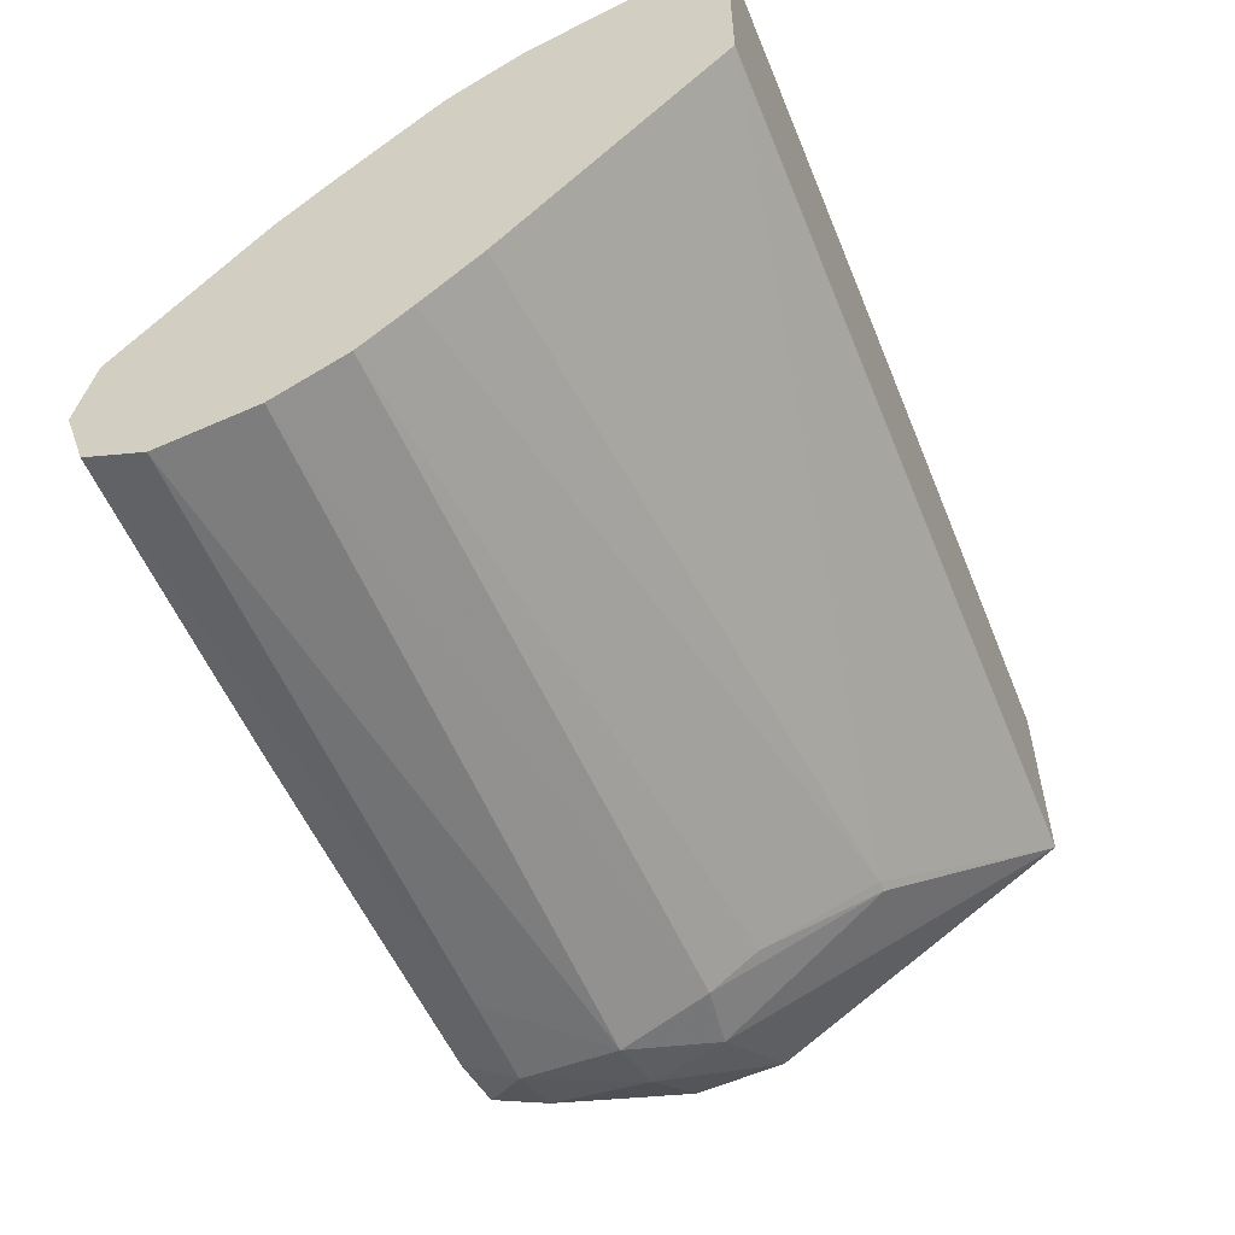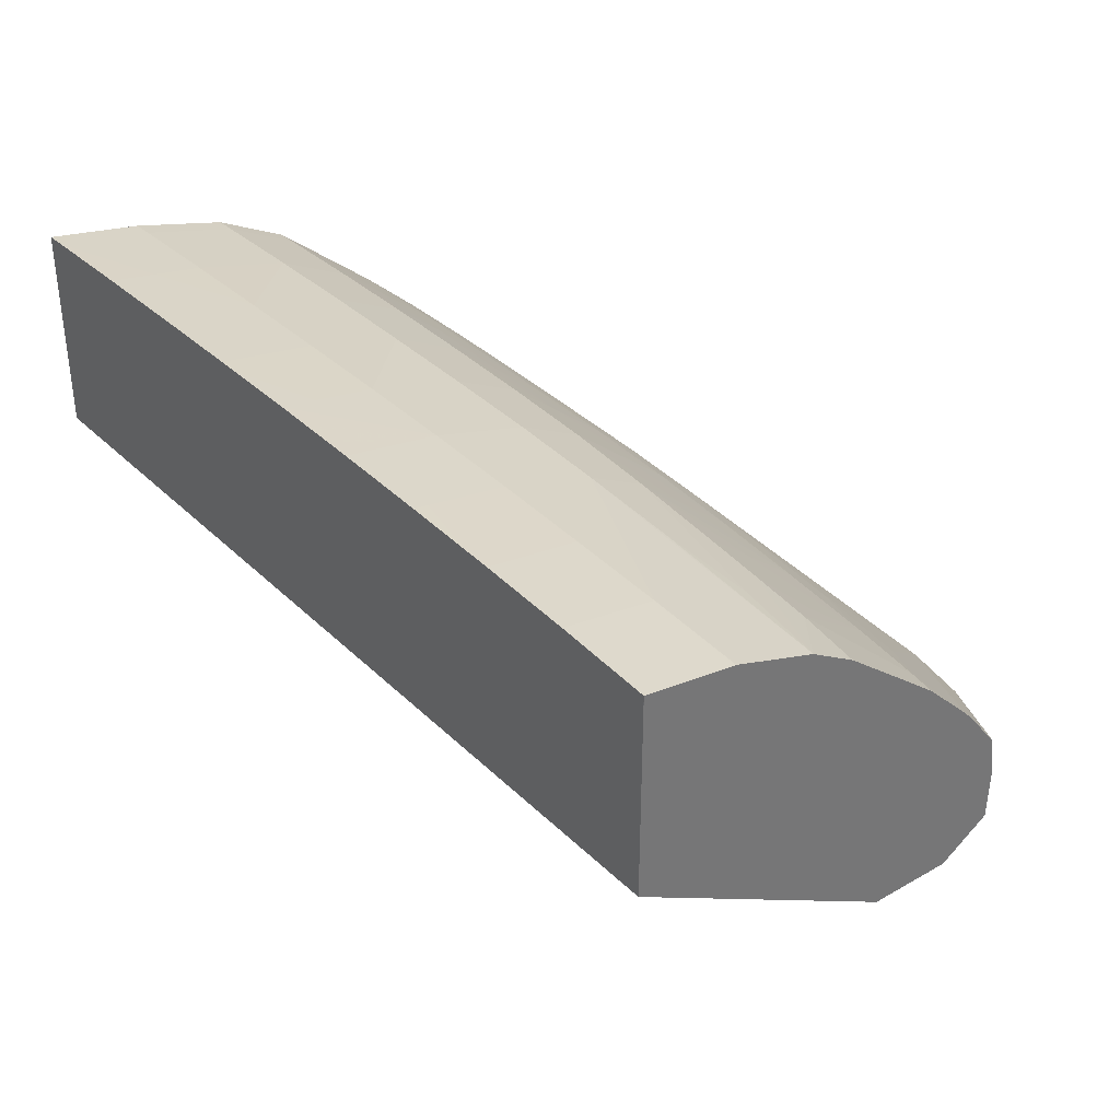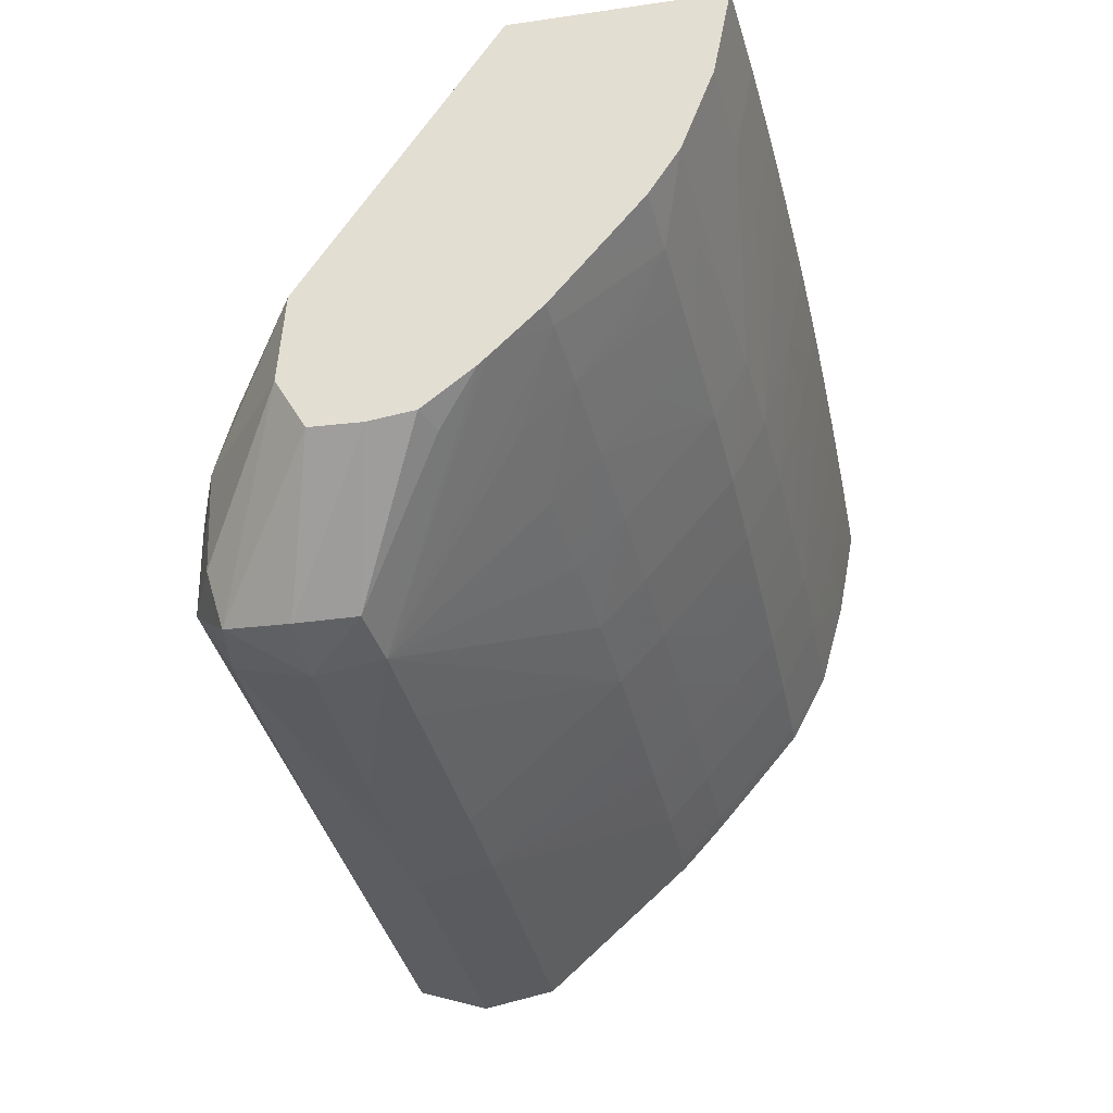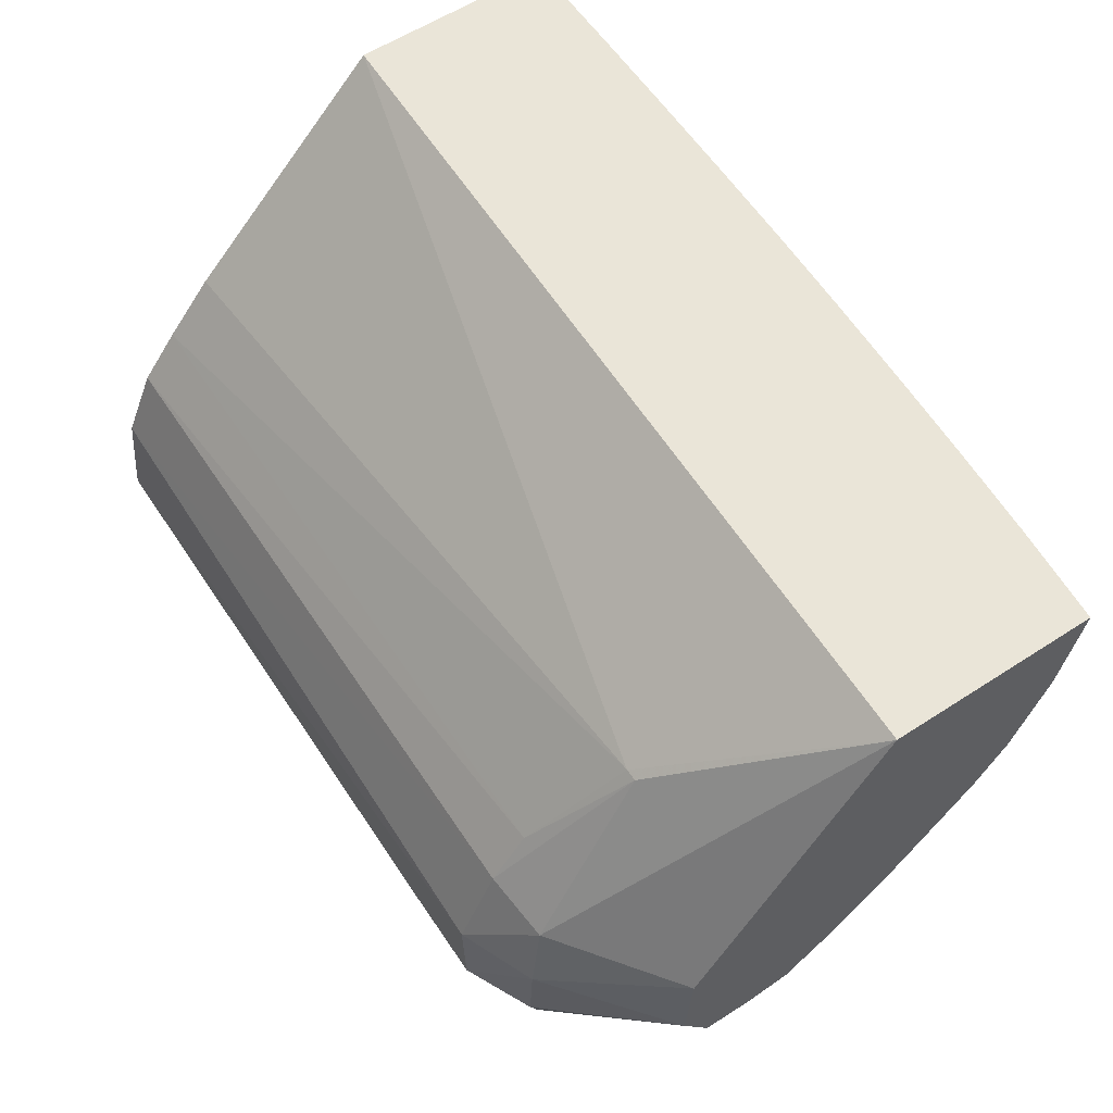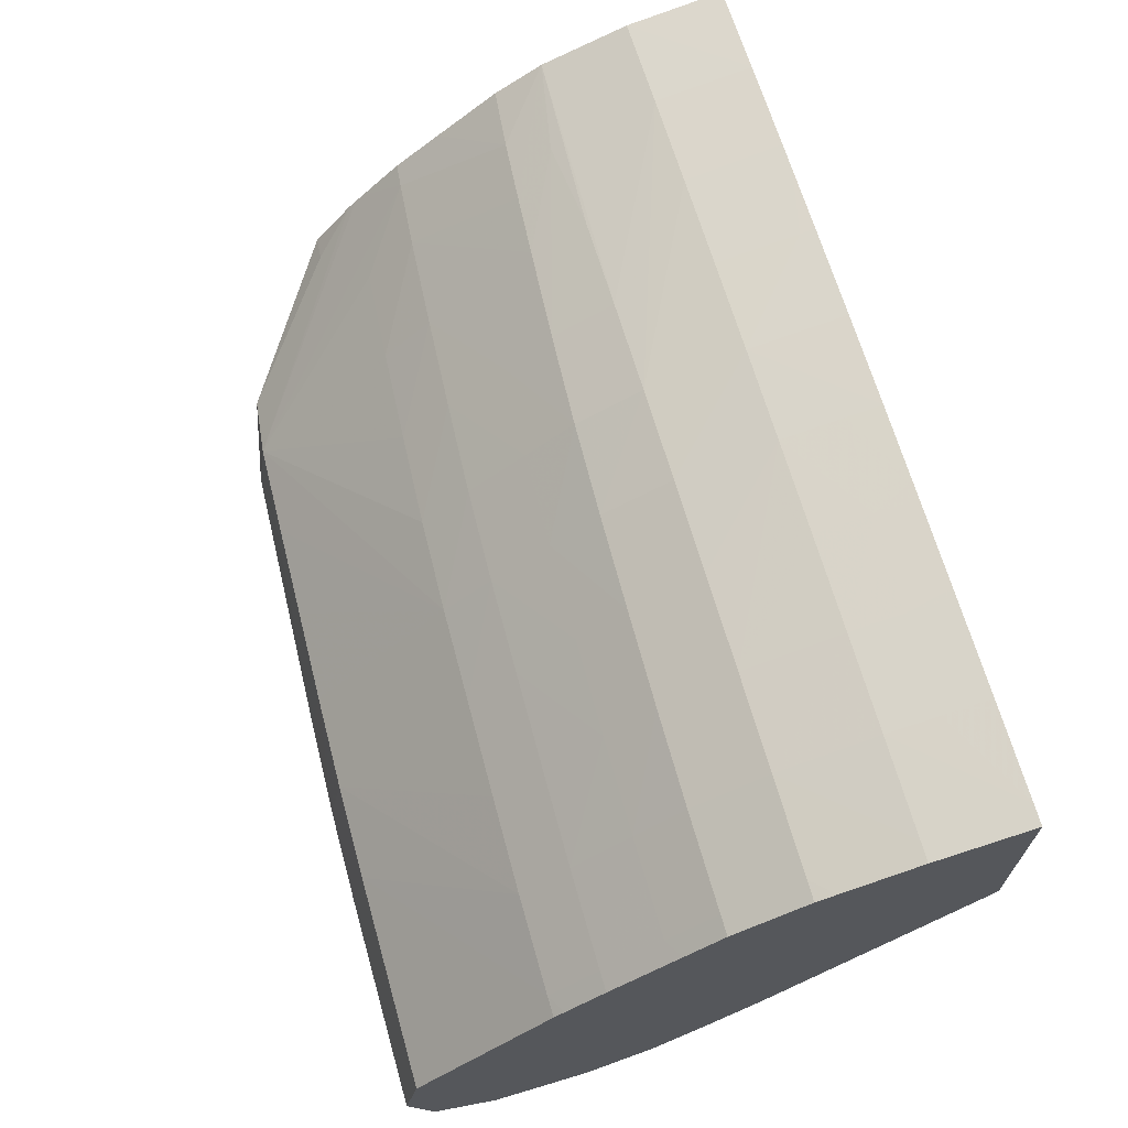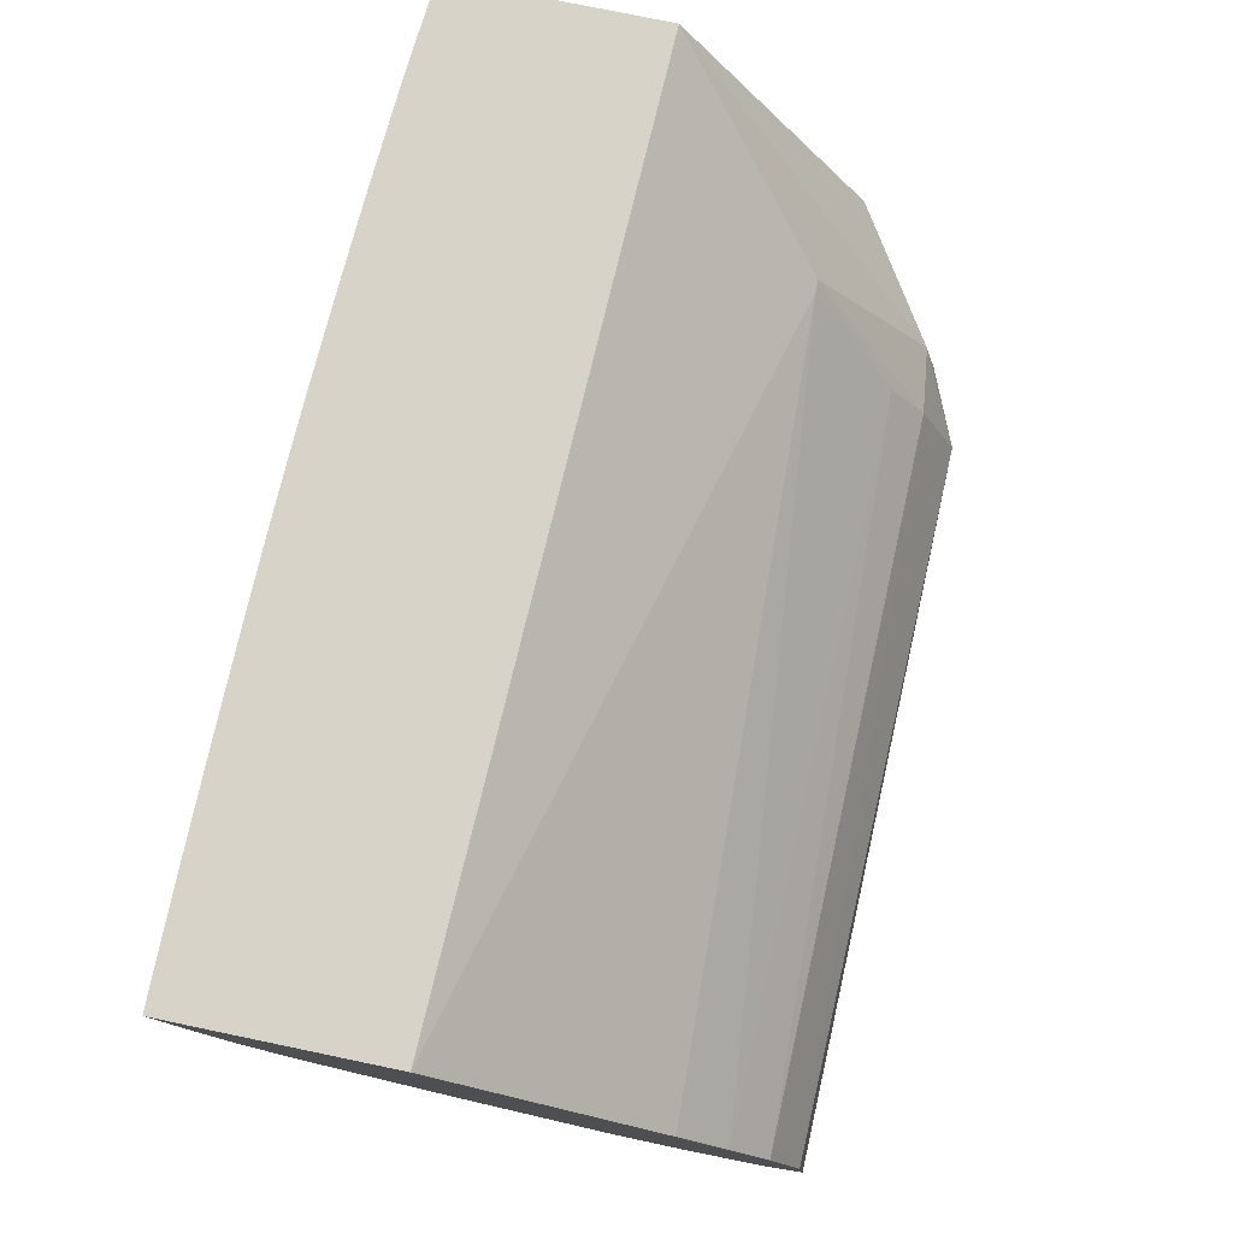
<metadata>
{"format":"obj","ext":"obj","renderer":"f3d","projection":"perspective","resolution":1024,"background":"white","views":[{"elev":-55.4,"azim":-67.7,"up":"+Y"},{"elev":35.3,"azim":50.4,"up":"+Y"},{"elev":-34.3,"azim":101.0,"up":"+Z"},{"elev":58.9,"azim":56.2,"up":"+Z"},{"elev":67.4,"azim":-105.7,"up":"+Y"},{"elev":77.0,"azim":-78.3,"up":"+Z"}]}
</metadata>
<code>
v 0.003831 0.024 0.01776
v 0.003831 0.02518 0.01799
v 0.00534 0.02517 0.01799
v 0.00534 0.024 0.01776
v 0.00534 0.02285 0.01816
v 0.003831 0.02285 0.01816
v 0.002323 0.02285 0.01816
v 0.0008149 0.02285 0.01816
v 0.0004994 0.02285 0.01816
v 0.0008149 0.024 0.01777
v 0.0004994 0.02424 0.01782
v 0.0004994 0.02517 0.018
v 0.002323 0.02518 0.01799
v 0.002323 0.02754 0.02011
v 0.0008149 0.02754 0.02011
v 0.00534 0.02751 0.02016
v 0.006848 0.02515 0.01802
v 0.003831 0.02753 0.02013
v 0.006848 0.024 0.0178
v 0.01137 0.02287 0.01823
v 0.009862 0.02286 0.01821
v 0.008354 0.02285 0.01819
v 0.006848 0.02285 0.01817
v 0.01137 0.02227 0.01914
v 0.009862 0.02228 0.01914
v 0.0004994 0.02236 0.01914
v 0.0004994 0.024 0.01777
v 0.0004994 0.02754 0.02012
v 0.0008149 0.02517 0.018
v 0.002323 0.02822 0.02087
v 0.003831 0.02821 0.02089
v 0.0004994 0.02768 0.02028
v 0.0004994 0.02822 0.02087
v 0.0008149 0.02822 0.02087
v 0.00534 0.02819 0.02091
v 0.006848 0.02816 0.02093
v 0.006848 0.02748 0.02018
v 0.008354 0.02511 0.01805
v 0.009862 0.02507 0.01809
v 0.01137 0.02503 0.01813
v 0.008354 0.024 0.01786
v 0.01137 0.024 0.01797
v 0.01226 0.023 0.01829
v 0.009862 0.024 0.01791
v 0.01242 0.02276 0.01914
v 0.01255 0.02273 0.02065
v 0.01137 0.02225 0.02065
v 0.0004994 0.02251 0.02065
v 0.002323 0.02898 0.02176
v 0.003831 0.02896 0.02177
v 0.0004994 0.02837 0.02106
v 0.0008149 0.02897 0.02176
v 0.00534 0.02894 0.0218
v 0.006848 0.02892 0.02183
v 0.008354 0.02812 0.02098
v 0.008354 0.02743 0.02023
v 0.01137 0.02727 0.02039
v 0.01288 0.02716 0.02049
v 0.01399 0.02783 0.02133
v 0.01439 0.02704 0.02062
v 0.01439 0.02691 0.0205
v 0.01395 0.02631 0.01986
v 0.01231 0.02492 0.01823
v 0.009862 0.02736 0.0203
v 0.01236 0.024 0.01819
v 0.01439 0.02467 0.01982
v 0.01439 0.02419 0.02065
v 0.01439 0.02428 0.02206
v 0.01242 0.02296 0.02182
v 0.01137 0.02284 0.02199
v 0.0004994 0.023 0.02174
v 0.002323 0.0296 0.02252
v 0.003831 0.02959 0.02253
v 0.0008149 0.0296 0.02252
v 0.00534 0.02957 0.02255
v 0.0004994 0.02897 0.02177
v 0.0004994 0.0291 0.02193
v 0.006848 0.02954 0.02259
v 0.008354 0.0295 0.02264
v 0.008354 0.02888 0.02188
v 0.009862 0.02806 0.02106
v 0.01137 0.02798 0.02114
v 0.01288 0.0279 0.02124
v 0.01439 0.02837 0.02208
v 0.01439 0.02779 0.02137
v 0.01439 0.02717 0.02075
v 0.01338 0.02925 0.02295
v 0.01439 0.02614 0.01988
v 0.01439 0.02545 0.01979
v 0.01439 0.02469 0.01982
v 0.01439 0.02483 0.02281
v 0.01439 0.02719 0.02668
v 0.01214 0.02474 0.02443
v 0.01137 0.0234 0.02274
v 0.0004994 0.0236 0.02249
v 0.0008149 0.0302 0.02367
v 0.002323 0.0302 0.02367
v 0.003831 0.03019 0.02367
v 0.00534 0.03016 0.02367
v 0.0004994 0.0296 0.02252
v 0.0004994 0.0302 0.02367
v 0.006848 0.03011 0.02367
v 0.008354 0.03005 0.02367
v 0.009862 0.02995 0.02367
v 0.009862 0.02944 0.02271
v 0.009862 0.02881 0.02196
v 0.01137 0.02874 0.02205
v 0.01137 0.02936 0.02281
v 0.01237 0.0293 0.02288
v 0.01288 0.02876 0.02229
v 0.01439 0.02916 0.02305
v 0.01439 0.02964 0.02381
v 0.01439 0.02917 0.02305
v 0.01439 0.02665 0.02527
v 0.0004994 0.02764 0.02668
v 0.01195 0.02474 0.02443
v 0.01439 0.0301 0.02668
v 0.0004994 0.02435 0.02338
v 0.0004994 0.03029 0.02398
v 0.0004994 0.03063 0.02517
v 0.0008149 0.03063 0.02517
v 0.002323 0.03063 0.02517
v 0.003831 0.03062 0.02517
v 0.00534 0.03059 0.02517
v 0.006848 0.03056 0.02517
v 0.008354 0.03051 0.02517
v 0.009862 0.03044 0.02517
v 0.01137 0.03036 0.02517
v 0.01288 0.03026 0.02517
v 0.01439 0.03014 0.02517
v 0.01137 0.02983 0.02367
v 0.01288 0.02963 0.02354
v 0.01439 0.02963 0.02381
v 0.0004994 0.03092 0.02668
v 0.01439 0.03043 0.02668
v 0.01439 0.03043 0.02668
v 0.0004994 0.03081 0.02611
v 0.0008149 0.03092 0.02668
v 0.002323 0.03078 0.02595
v 0.003831 0.03077 0.02599
v 0.00534 0.03076 0.02605
v 0.006848 0.03074 0.02614
v 0.006848 0.03085 0.02668
v 0.007363 0.03083 0.02668
v 0.008354 0.0308 0.02668
v 0.009862 0.03069 0.02645
v 0.01096 0.03067 0.02668
v 0.0114 0.03065 0.02668
v 0.01288 0.03055 0.02668
v 0.002323 0.03092 0.02668
v 0.003831 0.03091 0.02668
v 0.003961 0.0309 0.02668
v 0.00534 0.03088 0.02668
v 0.005619 0.03088 0.02668
v 0.009862 0.03073 0.02668
f 1 2 3
f 1 3 4
f 1 4 5
f 1 5 6
f 1 6 7
f 1 7 8
f 1 8 9
f 1 9 10
f 1 10 11
f 1 11 12
f 1 12 13
f 1 13 2
f 2 14 3
f 2 13 15
f 2 15 14
f 3 16 17
f 3 17 4
f 3 14 18
f 3 18 16
f 4 17 19
f 4 19 20
f 4 20 21
f 4 21 22
f 4 22 23
f 4 23 5
f 5 23 24
f 5 24 6
f 6 24 7
f 7 9 8
f 7 24 9
f 9 24 25
f 9 25 26
f 9 26 48
f 9 48 71
f 9 71 95
f 9 95 118
f 9 118 115
f 9 115 134
f 9 134 137
f 9 137 120
f 9 120 119
f 9 119 101
f 9 101 100
f 9 100 77
f 9 77 76
f 9 76 51
f 9 51 33
f 9 33 32
f 9 32 28
f 9 28 12
f 9 12 11
f 9 11 27
f 9 27 10
f 10 27 11
f 12 28 15
f 12 15 29
f 12 29 13
f 13 29 15
f 14 30 31
f 14 31 18
f 14 15 30
f 15 28 32
f 15 32 33
f 15 33 34
f 15 34 30
f 16 18 35
f 16 35 36
f 16 36 37
f 16 37 17
f 17 37 38
f 17 38 19
f 18 31 35
f 19 38 39
f 19 39 40
f 19 40 41
f 19 41 20
f 20 42 43
f 20 43 24
f 20 24 21
f 20 41 44
f 20 44 42
f 21 24 22
f 22 24 23
f 24 43 45
f 24 45 46
f 24 46 47
f 24 47 25
f 25 47 26
f 26 47 48
f 30 49 50
f 30 50 31
f 30 34 49
f 31 50 35
f 33 51 34
f 34 51 52
f 34 52 49
f 35 50 53
f 35 53 36
f 36 53 54
f 36 54 55
f 36 55 37
f 37 55 56
f 37 56 40
f 37 40 39
f 37 39 38
f 40 57 58
f 40 58 59
f 40 59 60
f 40 60 61
f 40 61 62
f 40 62 63
f 40 63 42
f 40 42 44
f 40 44 41
f 40 56 64
f 40 64 57
f 42 63 65
f 42 65 43
f 43 65 66
f 43 66 67
f 43 67 45
f 45 67 46
f 46 67 68
f 46 68 69
f 46 69 47
f 47 69 70
f 47 70 48
f 48 70 71
f 49 72 73
f 49 73 50
f 49 52 74
f 49 74 72
f 50 73 75
f 50 75 53
f 51 76 52
f 52 76 77
f 52 77 74
f 53 75 54
f 54 75 78
f 54 78 79
f 54 79 80
f 54 80 55
f 55 80 81
f 55 81 56
f 56 81 64
f 57 82 83
f 57 83 58
f 57 64 82
f 58 83 59
f 59 84 85
f 59 85 86
f 59 86 60
f 59 83 87
f 59 87 84
f 60 86 85
f 60 85 84
f 60 84 111
f 60 111 133
f 60 133 130
f 60 130 135
f 60 135 117
f 60 117 114
f 60 114 91
f 60 91 68
f 60 68 67
f 60 67 66
f 60 66 90
f 60 90 89
f 60 89 88
f 60 88 61
f 61 88 62
f 62 88 63
f 63 88 89
f 63 89 65
f 64 81 82
f 65 89 90
f 65 90 66
f 68 91 92
f 68 92 69
f 69 92 93
f 69 93 70
f 70 93 94
f 70 94 71
f 71 94 95
f 72 74 96
f 72 96 97
f 72 97 98
f 72 98 73
f 73 98 99
f 73 99 75
f 74 77 100
f 74 100 101
f 74 101 96
f 75 99 102
f 75 102 78
f 78 102 103
f 78 103 79
f 79 103 104
f 79 104 105
f 79 105 106
f 79 106 80
f 80 106 81
f 81 106 82
f 82 107 83
f 82 106 105
f 82 105 107
f 83 108 109
f 83 109 110
f 83 110 87
f 83 107 108
f 84 87 111
f 87 110 109
f 87 109 112
f 87 112 113
f 87 113 111
f 91 114 92
f 92 115 116
f 92 116 93
f 92 114 117
f 92 117 136
f 92 136 149
f 92 149 148
f 92 148 147
f 92 147 155
f 92 155 145
f 92 145 144
f 92 144 143
f 92 143 154
f 92 154 153
f 92 153 152
f 92 152 151
f 92 151 150
f 92 150 138
f 92 138 134
f 92 134 115
f 93 116 94
f 94 116 95
f 95 116 118
f 96 101 119
f 96 119 120
f 96 120 121
f 96 121 97
f 97 122 123
f 97 123 98
f 97 121 122
f 98 123 124
f 98 124 125
f 98 125 99
f 99 125 102
f 102 125 126
f 102 126 103
f 103 126 127
f 103 127 128
f 103 128 129
f 103 129 104
f 104 129 130
f 104 130 112
f 104 112 131
f 104 131 105
f 105 131 132
f 105 132 108
f 105 108 107
f 108 132 109
f 109 132 112
f 111 113 112
f 111 112 133
f 112 130 133
f 112 132 131
f 115 118 116
f 117 135 136
f 120 137 121
f 121 137 138
f 121 138 122
f 122 138 139
f 122 139 123
f 123 140 141
f 123 141 124
f 123 139 140
f 124 141 125
f 125 141 142
f 125 142 126
f 126 142 143
f 126 143 144
f 126 144 145
f 126 145 146
f 126 146 127
f 127 146 147
f 127 147 148
f 127 148 128
f 128 148 129
f 129 148 149
f 129 149 130
f 130 149 135
f 134 138 137
f 135 149 136
f 138 150 139
f 139 150 140
f 140 150 151
f 140 151 152
f 140 152 153
f 140 153 141
f 141 153 154
f 141 154 142
f 142 154 143
f 145 155 146
f 146 155 147

</code>
